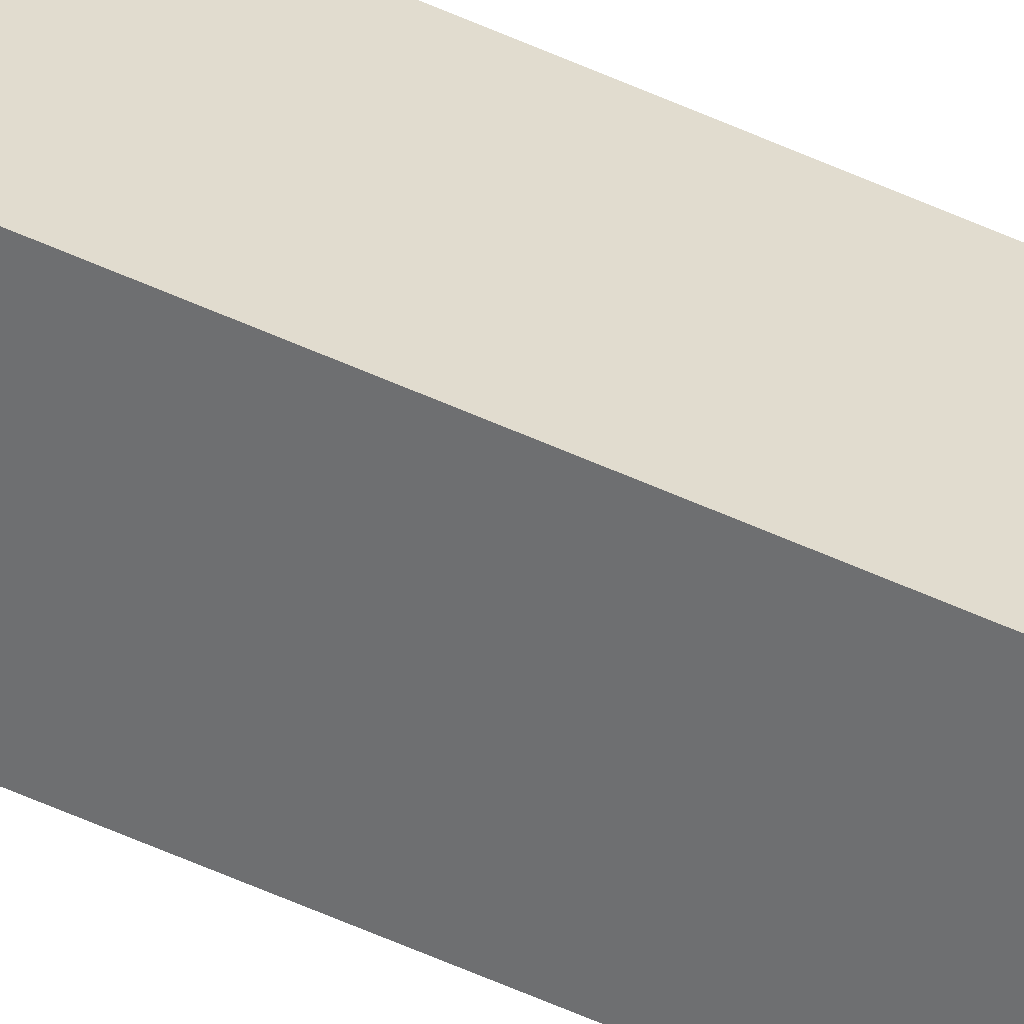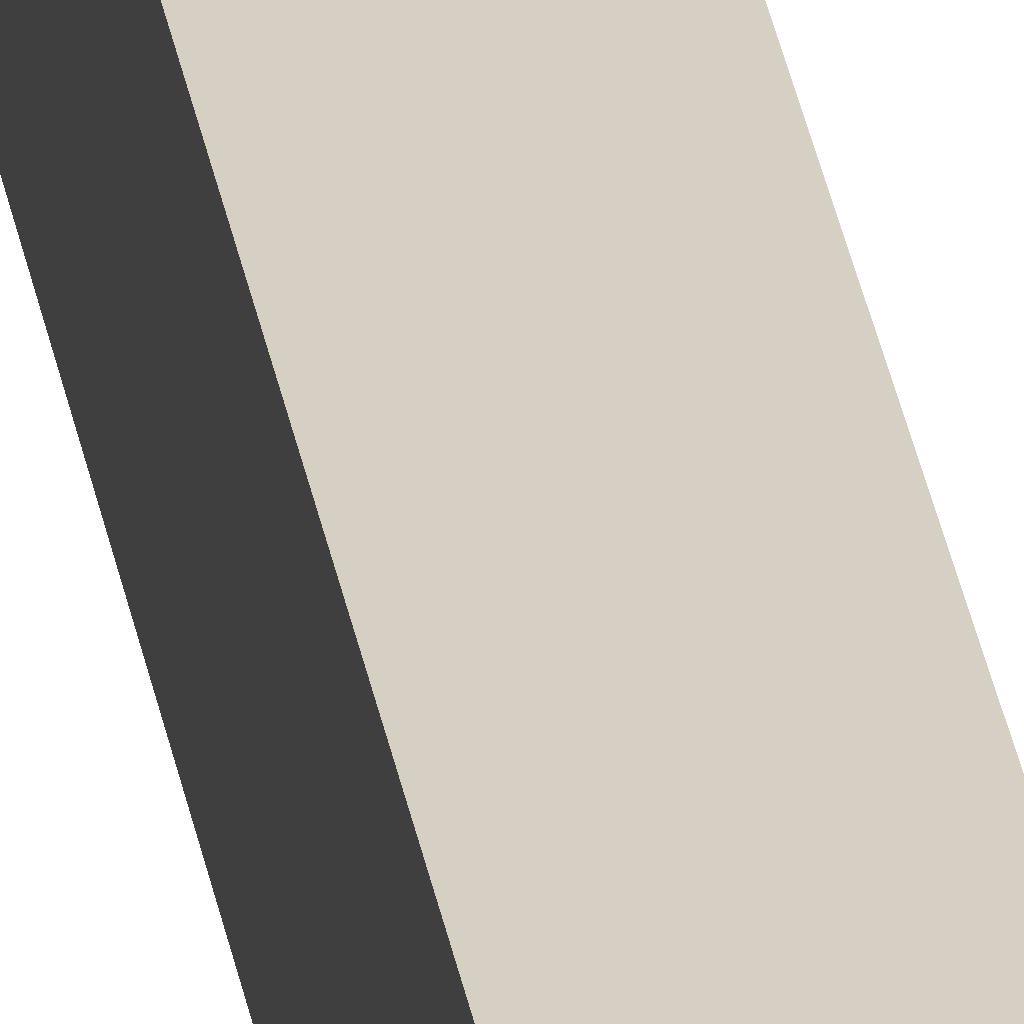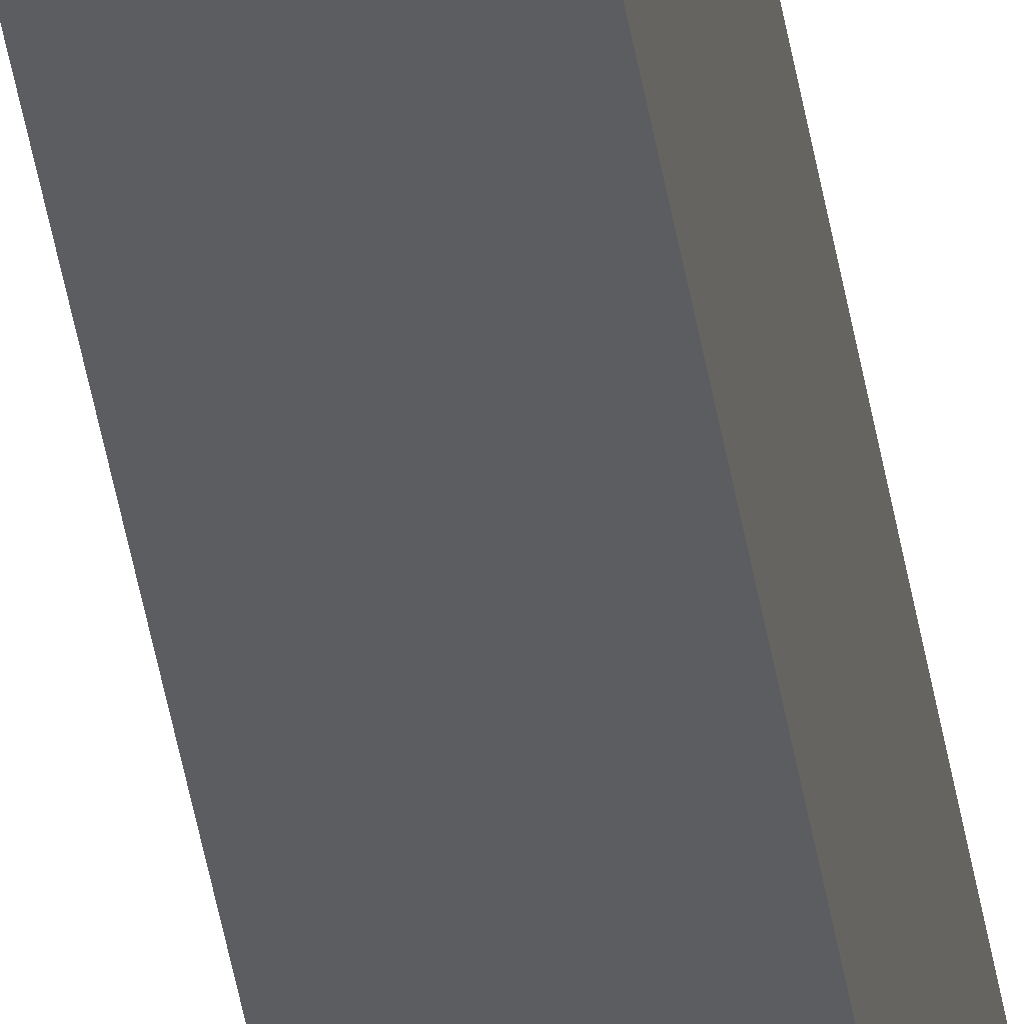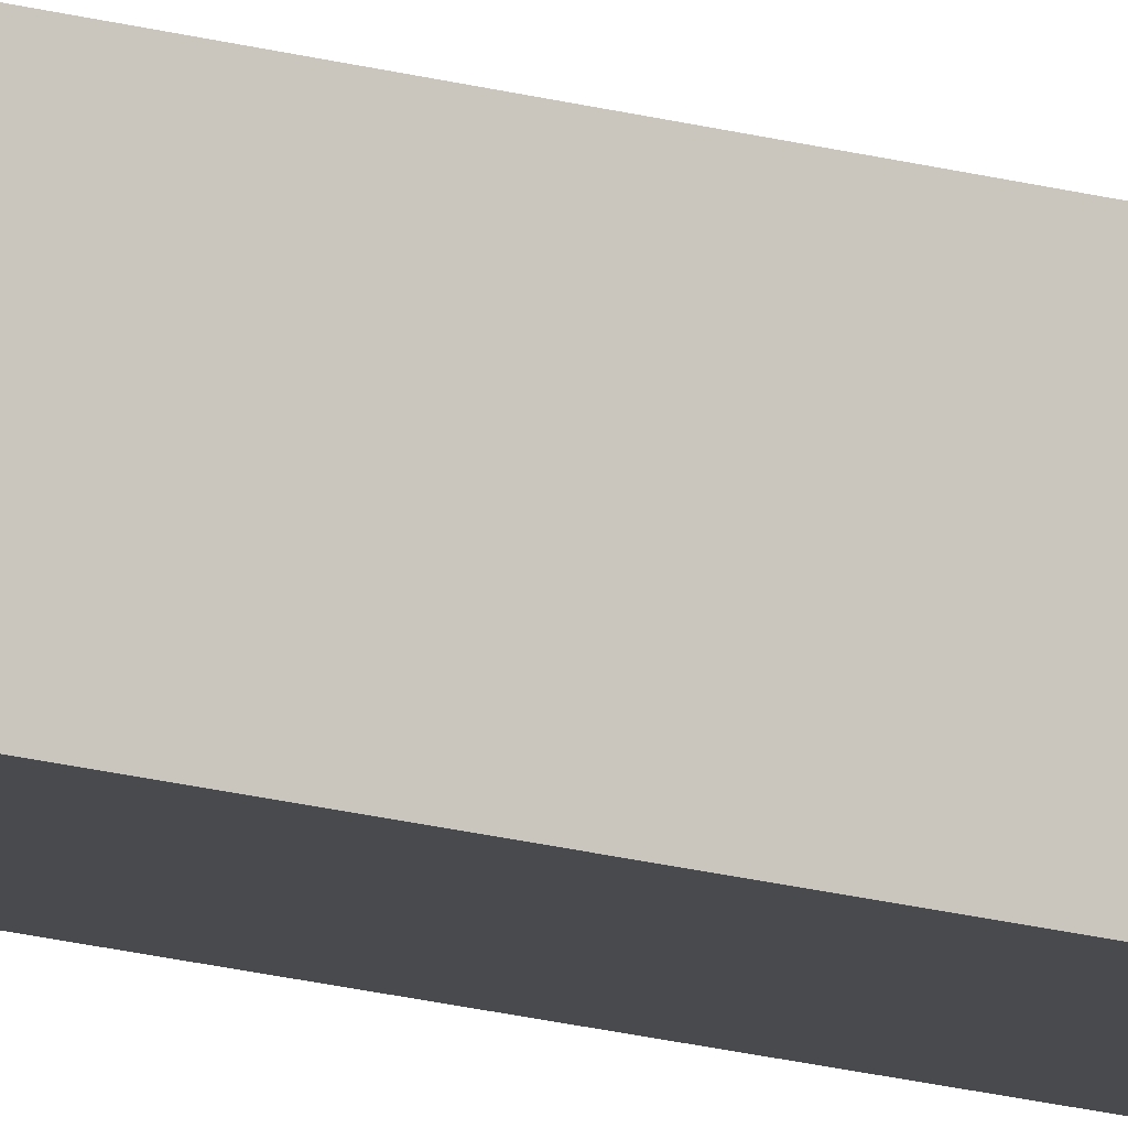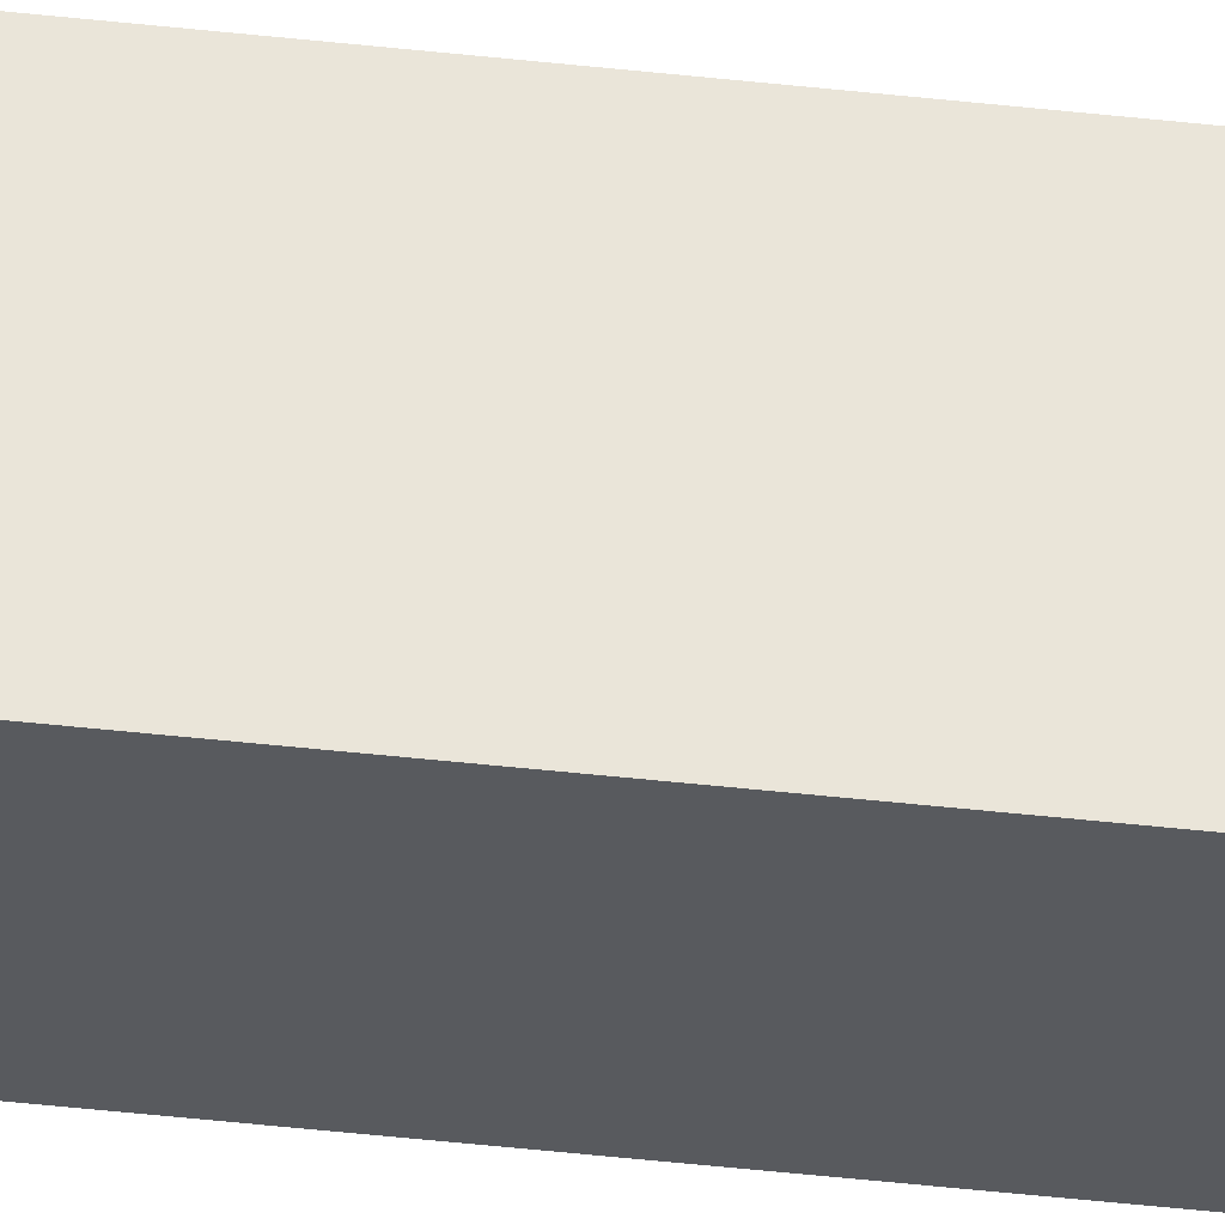
<metadata>
{"format":"obj","ext":"obj","renderer":"f3d","projection":"perspective","resolution":1024,"background":"white","views":[{"elev":-52.2,"azim":-116.7,"up":"+Z"},{"elev":26.1,"azim":-7.9,"up":"+Z"},{"elev":-35.9,"azim":7.8,"up":"+Z"},{"elev":-15.1,"azim":56.8,"up":"+Z"},{"elev":-33.6,"azim":80.5,"up":"+Z"}]}
</metadata>
<code>
v  0.013 9.786 0.282
v  0.25 9.786 -0.011
v  0 9.786 5.992e-16
v  0.263 9.786 0.27
v  0.25 6.736e-19 -0.011
v  0 0 0
v  0.013 -1.727e-17 0.282
v  0.263 -1.653e-17 0.27
g defaultobject
f 1 2 3
f 2 1 4
f 5 3 2
f 3 5 6
f 6 1 3
f 1 6 7
f 7 4 1
f 4 7 8
f 8 2 4
f 2 8 5
f 5 7 6
f 7 5 8

</code>
